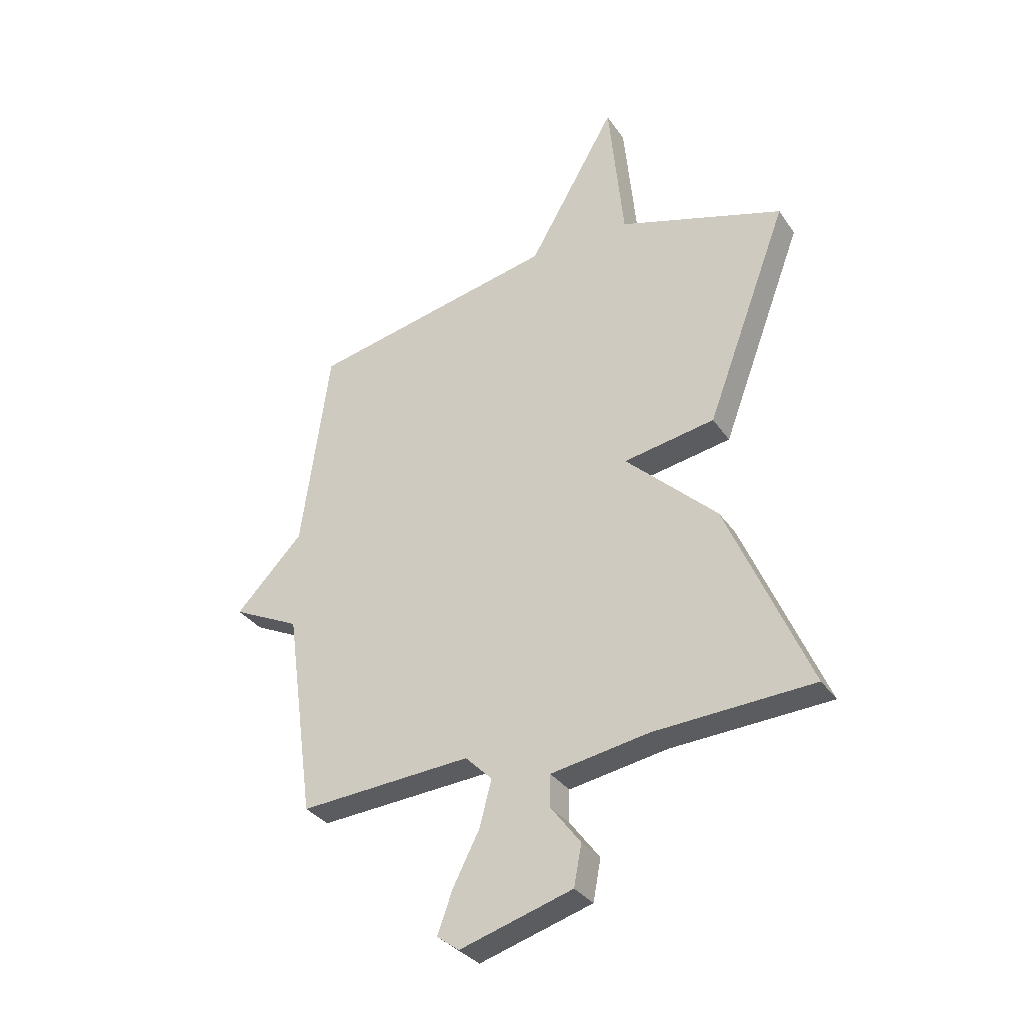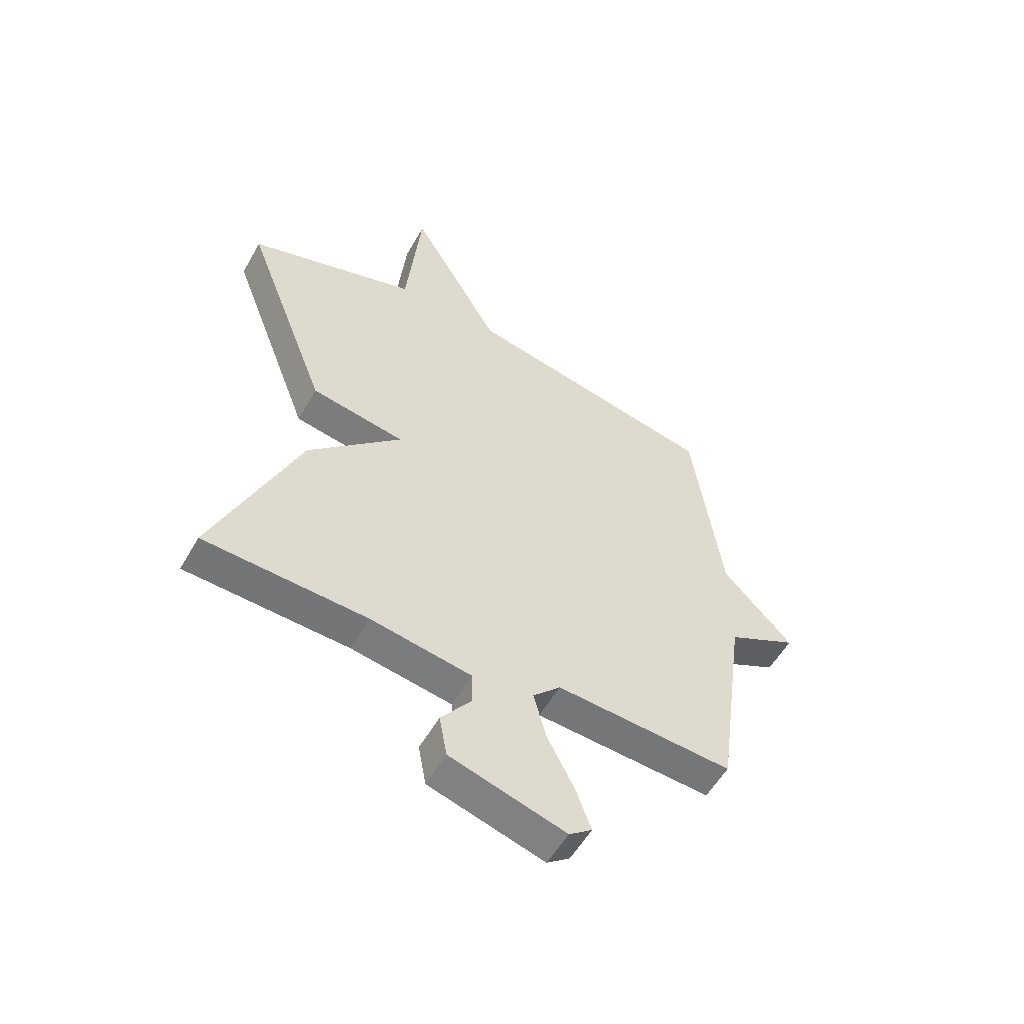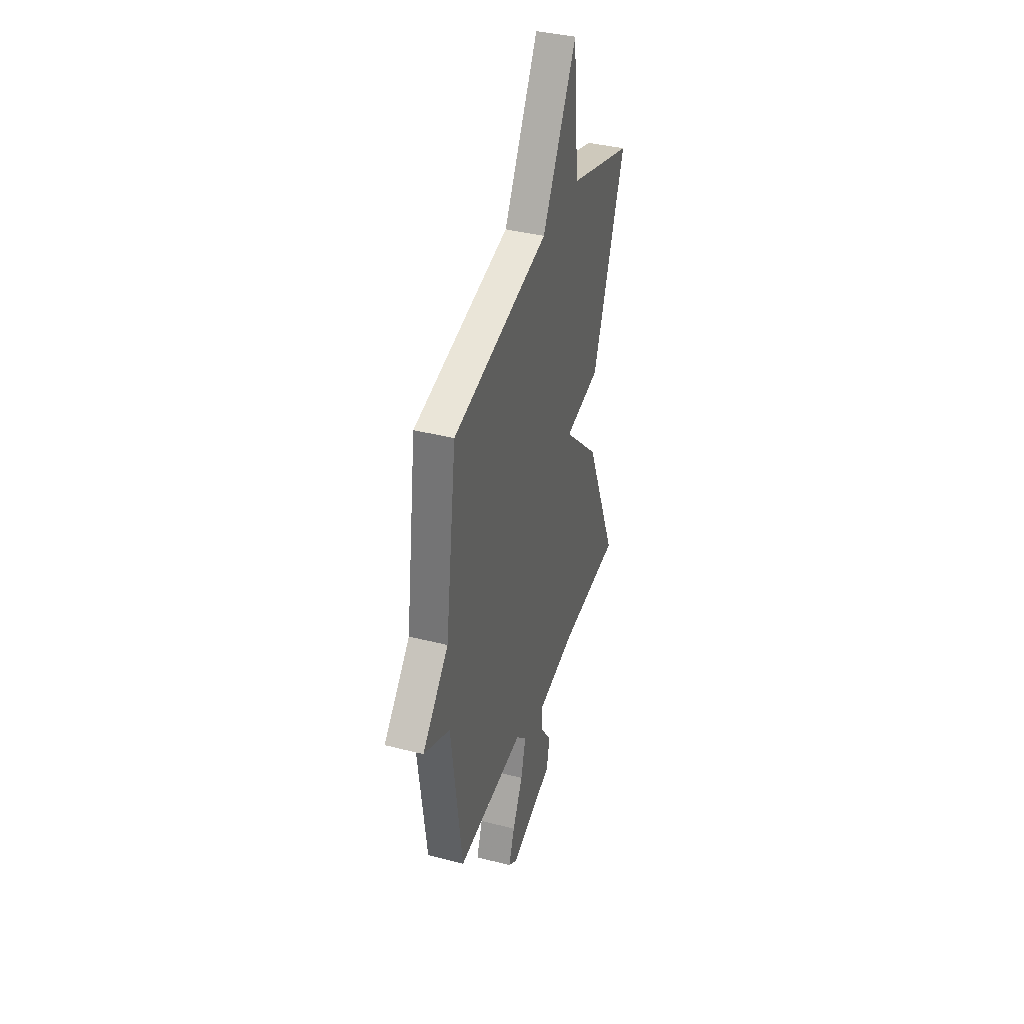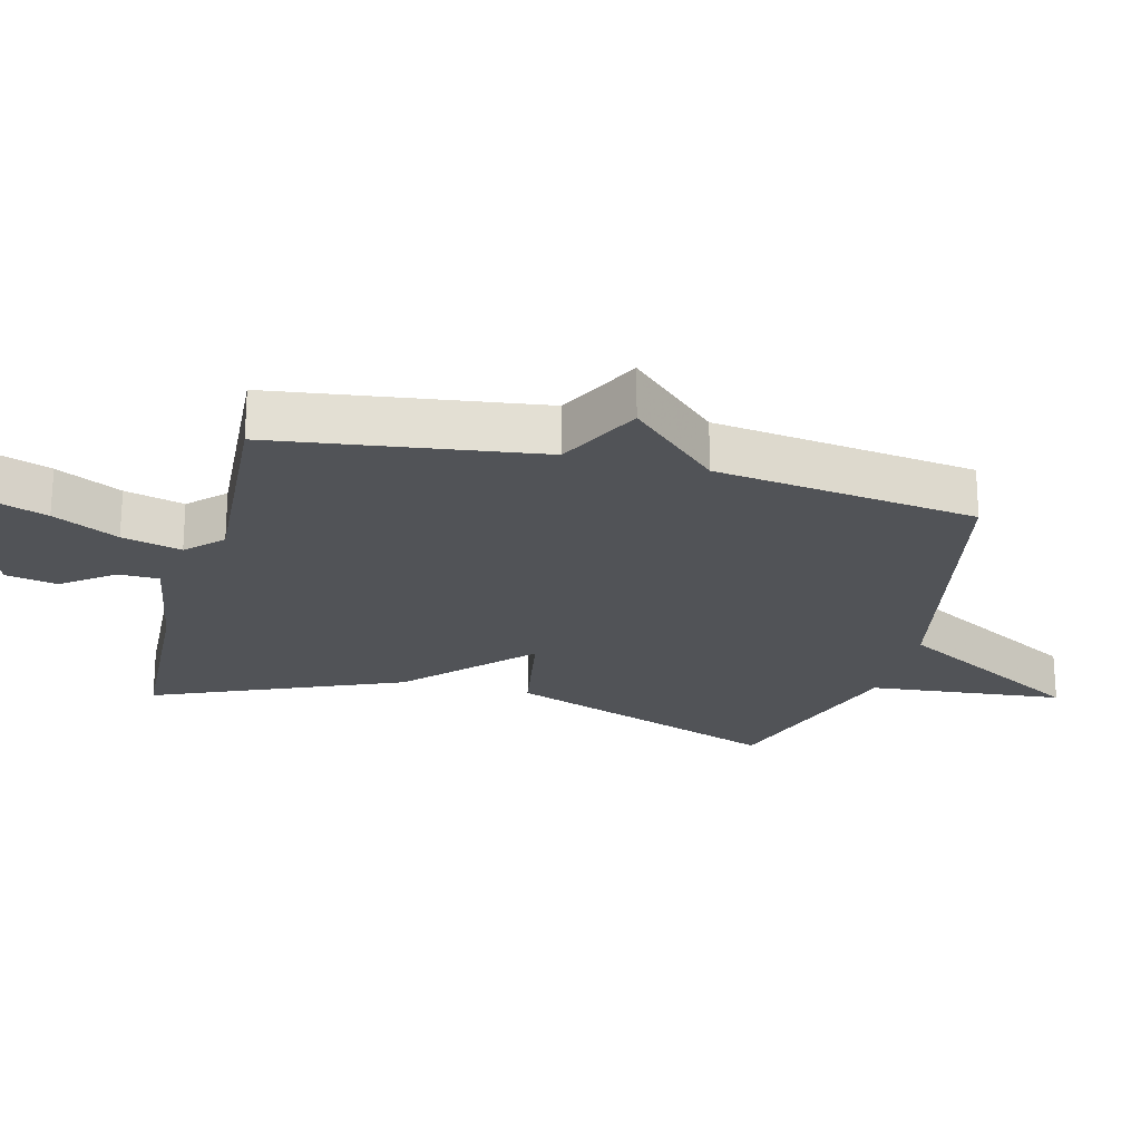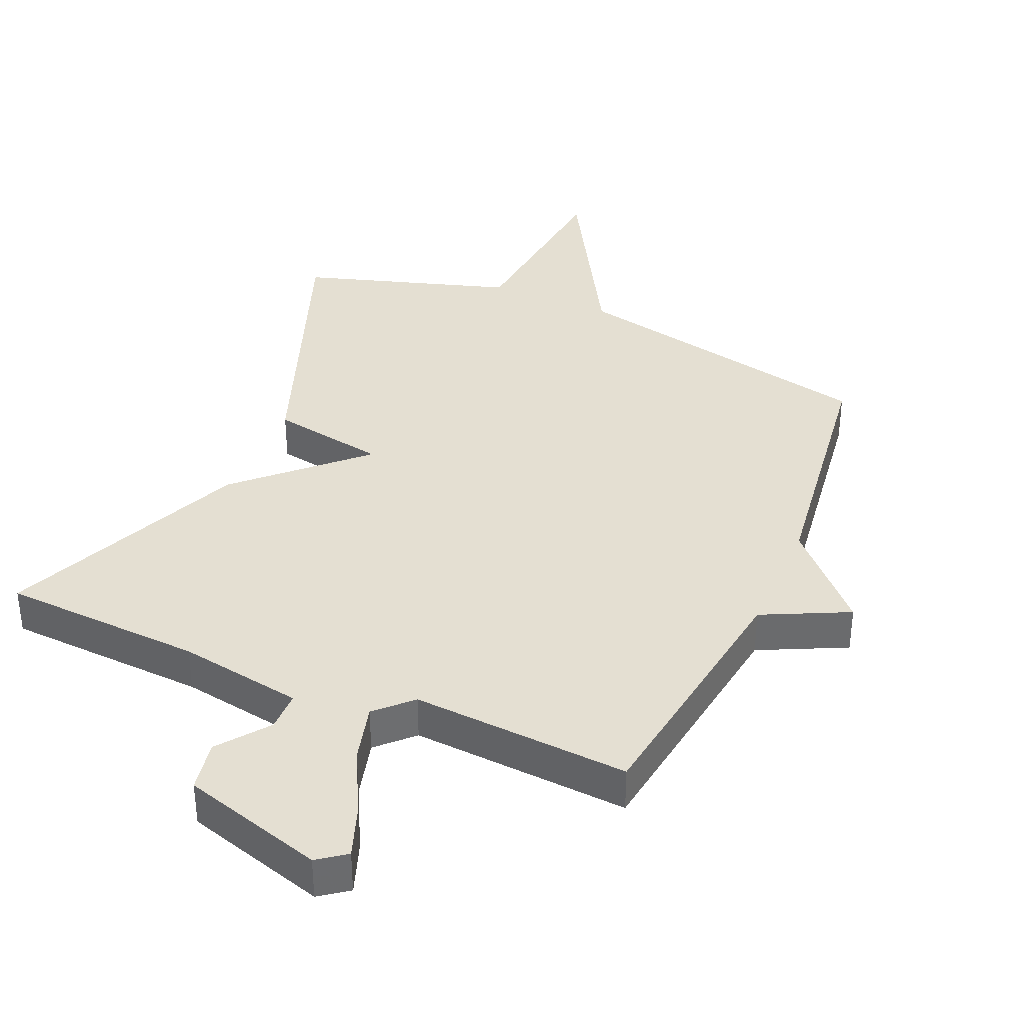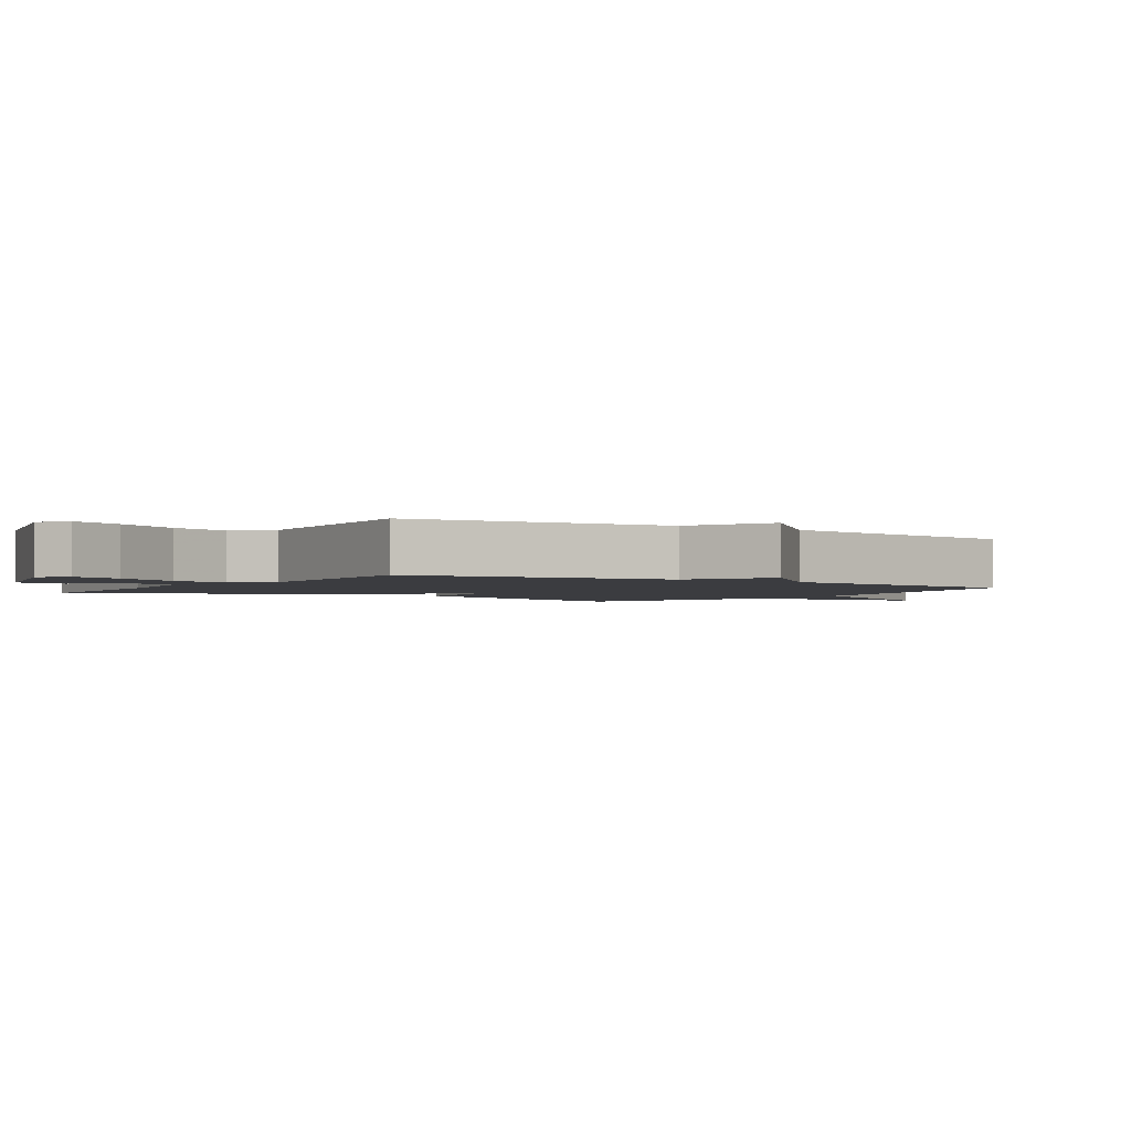
<metadata>
{"format":"obj","ext":"obj","renderer":"f3d","projection":"perspective","resolution":1024,"background":"white","views":[{"elev":-32.9,"azim":29.0,"up":"+Z"},{"elev":-55.2,"azim":150.7,"up":"+Z"},{"elev":38.4,"azim":-72.0,"up":"+Z"},{"elev":-22.2,"azim":-104.5,"up":"+Y"},{"elev":37.0,"azim":-156.5,"up":"+Y"},{"elev":-2.1,"azim":-123.8,"up":"+Y"}]}
</metadata>
<code>
v -0.5 0.07 -0.5
v -0.555 0.07 -0.098
v -0.686 0.07 -0.034
v -0.555 0.07 0.102
v -0.5 0.07 0.5
v -0.021 0.07 0.601
v 0.15 0.07 0.898
v 0.179 0.07 0.601
v 0.5 0.07 0.5
v 0.34 0.07 0.075
v 0.163 0.07 0.044
v 0.34 0.07 -0.125
v 0.5 0.07 -0.5
v 0.192 0.07 -0.516
v 0.001 0.07 -0.548
v 0 0.07 -0.61
v 0.058 0.07 -0.687
v 0.043 0.07 -0.766
v -0.175 0.07 -0.831
v -0.218 0.07 -0.799
v -0.189 0.07 -0.719
v -0.138 0.07 -0.62
v -0.114 0.07 -0.53
v -0.166 0.07 -0.478
v -0.5 0 -0.5
v -0.555 0 -0.098
v -0.686 0 -0.034
v -0.555 0 0.102
v -0.5 0 0.5
v -0.021 0 0.601
v 0.15 0 0.898
v 0.179 0 0.601
v 0.5 0 0.5
v 0.34 0 0.075
v 0.163 0 0.044
v 0.34 0 -0.125
v 0.5 0 -0.5
v 0.192 0 -0.516
v 0.001 0 -0.548
v 0 0 -0.61
v 0.058 0 -0.687
v 0.043 0 -0.766
v -0.175 0 -0.831
v -0.218 0 -0.799
v -0.189 0 -0.719
v -0.138 0 -0.62
v -0.114 0 -0.53
v -0.166 0 -0.478
f 20 21 22
f 19 20 22
f 18 19 22
f 17 18 22
f 16 17 22
f 15 16 22 23
f 14 15 23 24
f 13 14 24
f 12 13 24
f 11 12 24
f 8 9 10 11
f 11 24 1
f 8 11 1
f 7 8 1
f 6 7 1
f 2 3 4
f 4 5 6
f 2 4 6
f 1 2 6
f 46 45 44
f 46 44 43
f 46 43 42
f 46 42 41
f 46 41 40
f 47 46 40 39
f 48 47 39 38
f 48 38 37
f 48 37 36
f 48 36 35
f 35 34 33 32
f 25 48 35
f 25 35 32
f 25 32 31
f 25 31 30
f 28 27 26
f 30 29 28
f 30 28 26
f 30 26 25
f 1 25 26 2
f 2 26 27 3
f 3 27 28 4
f 4 28 29 5
f 5 29 30 6
f 6 30 31 7
f 7 31 32 8
f 8 32 33 9
f 9 33 34 10
f 10 34 35 11
f 11 35 36 12
f 12 36 37 13
f 13 37 38 14
f 14 38 39 15
f 15 39 40 16
f 16 40 41 17
f 17 41 42 18
f 18 42 43 19
f 19 43 44 20
f 20 44 45 21
f 21 45 46 22
f 22 46 47 23
f 23 47 48 24
f 24 48 25 1

</code>
